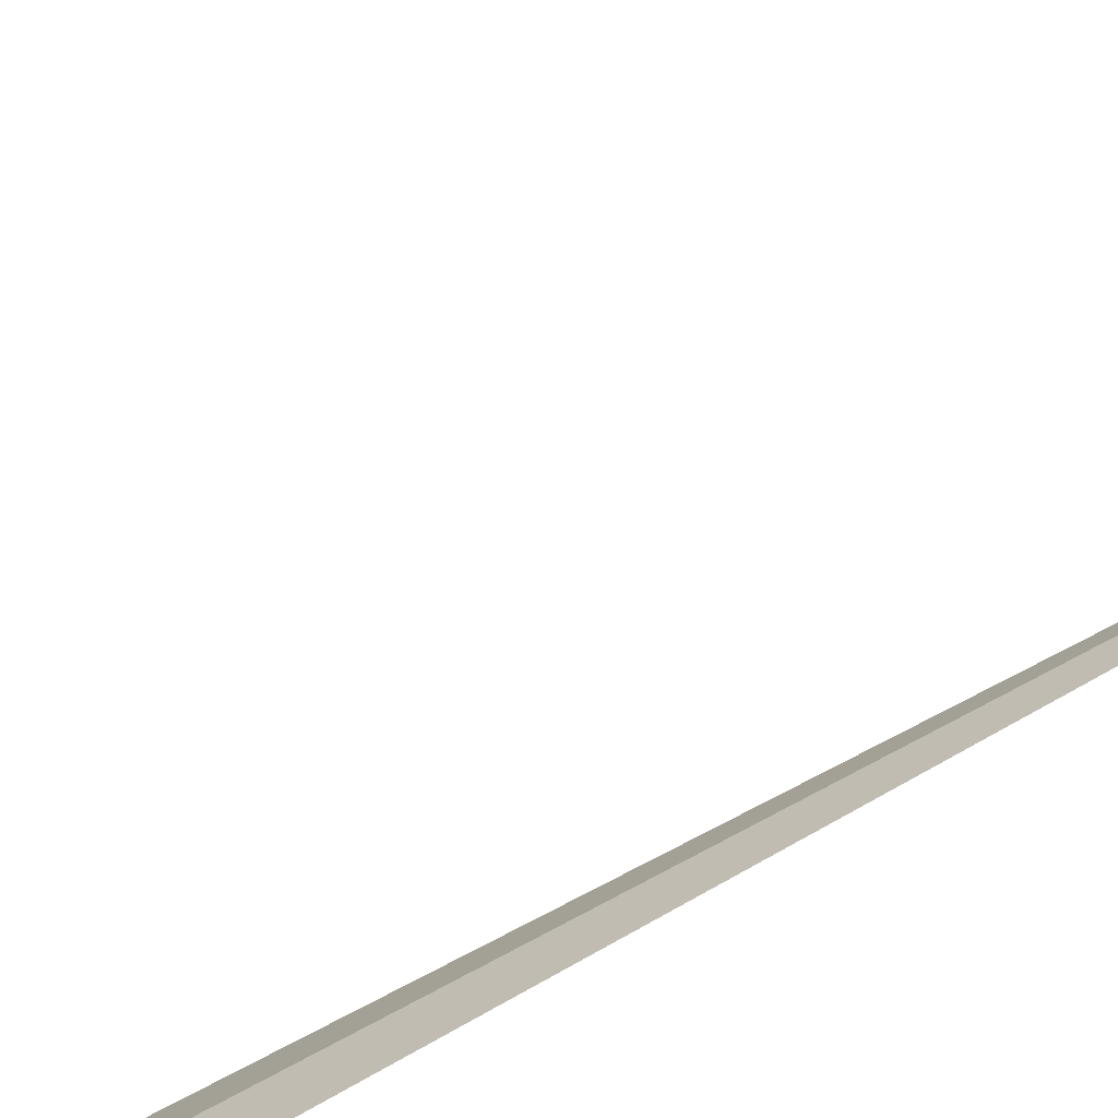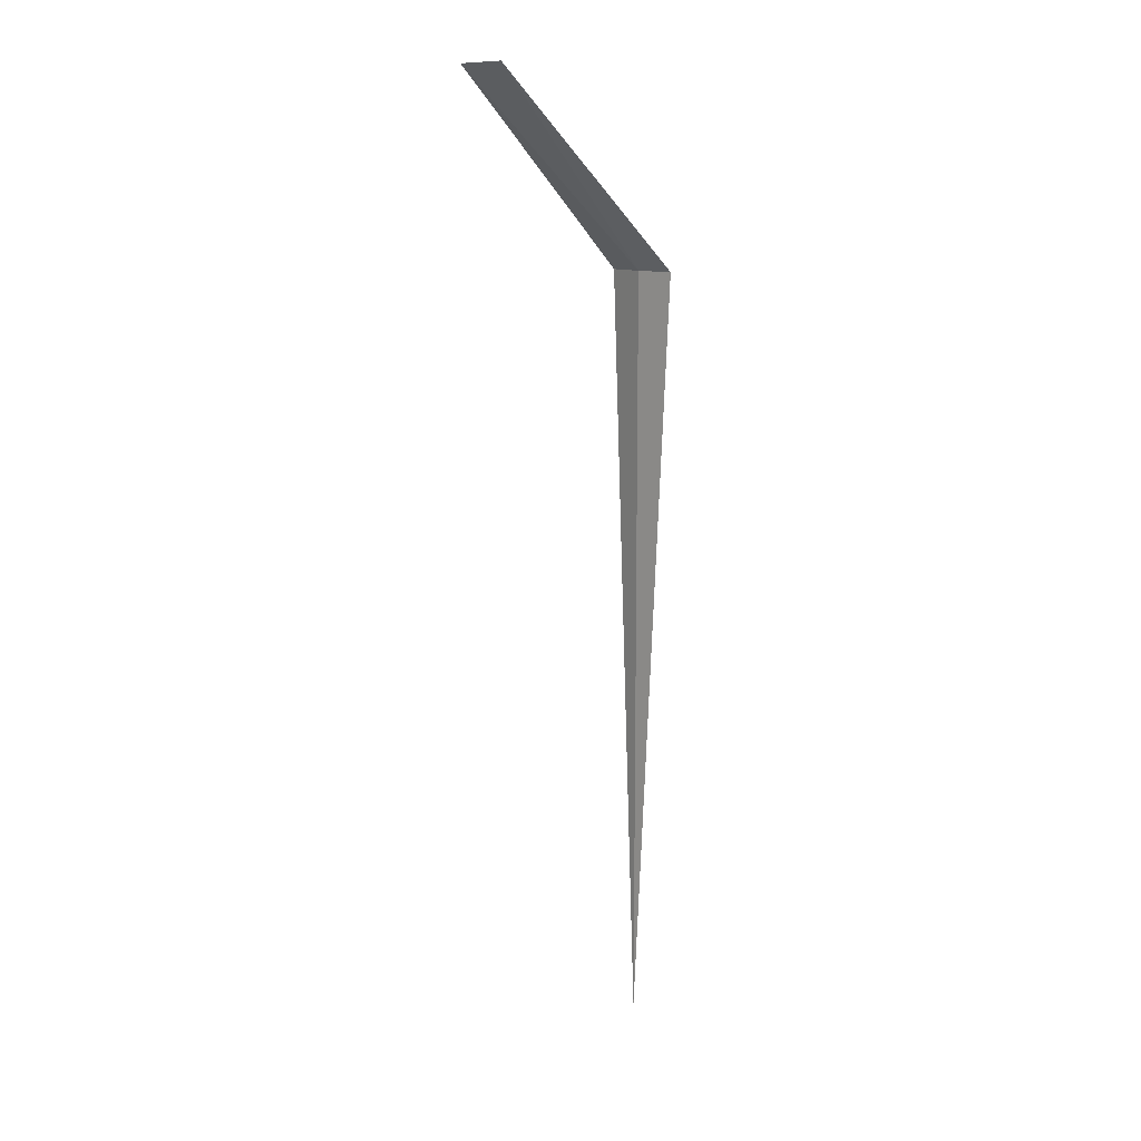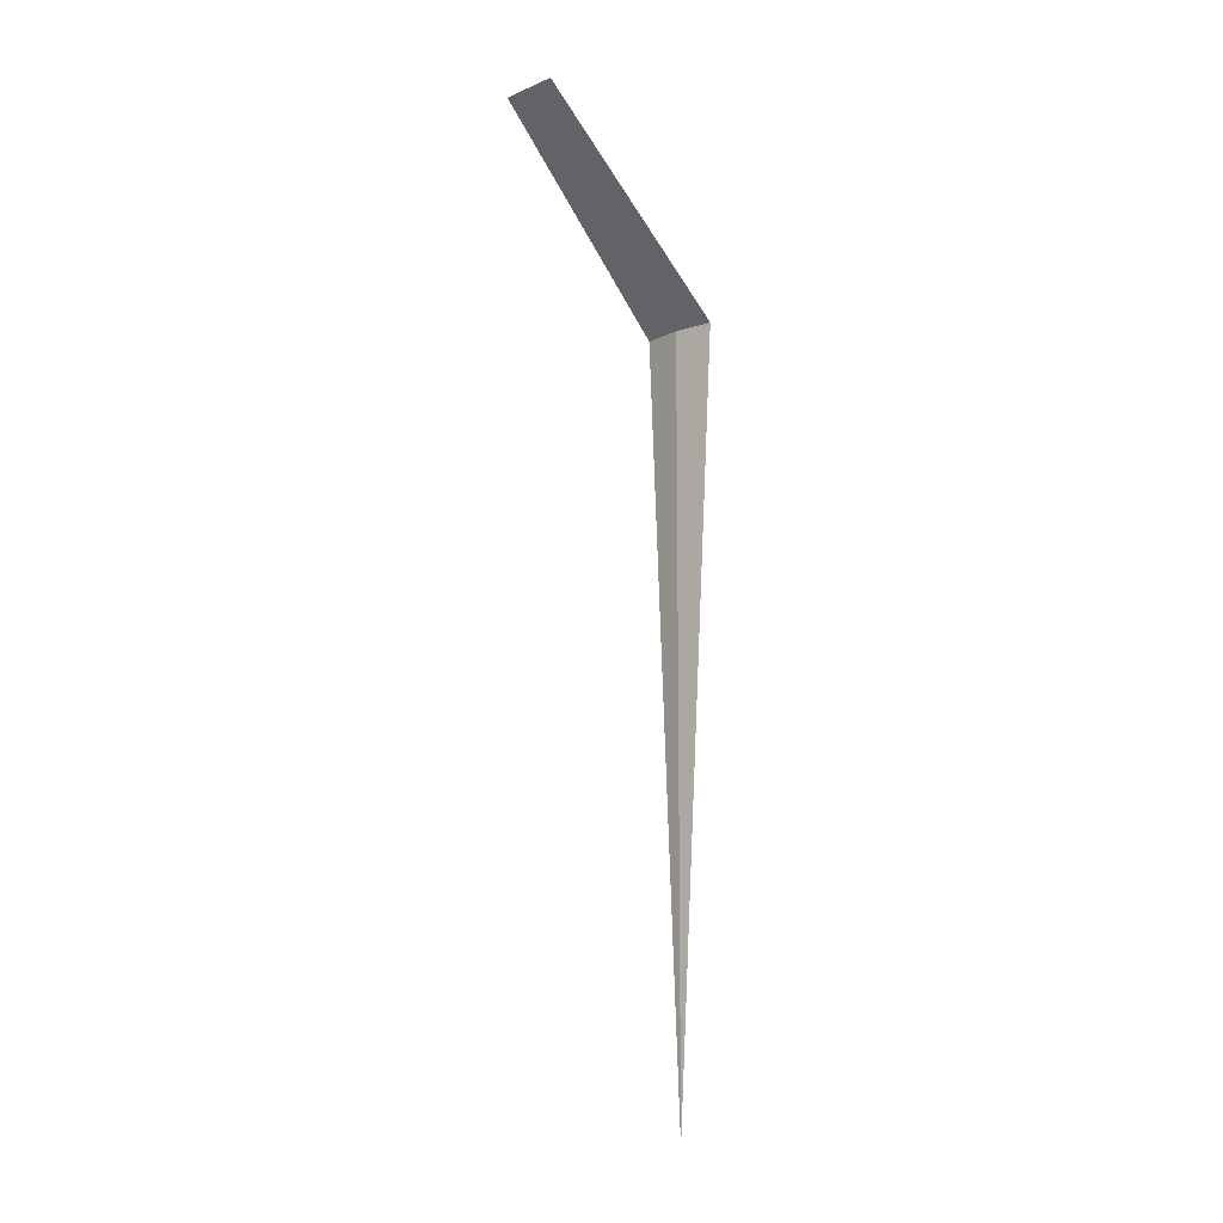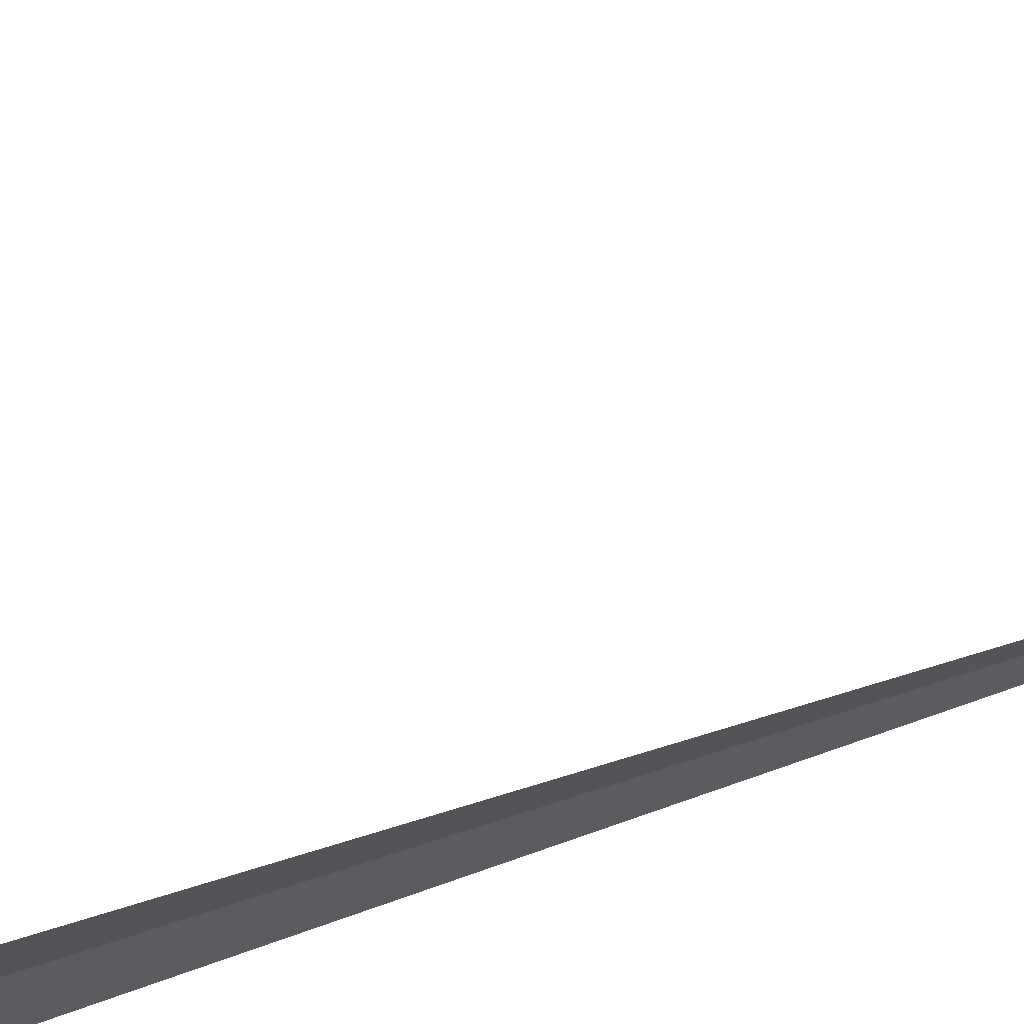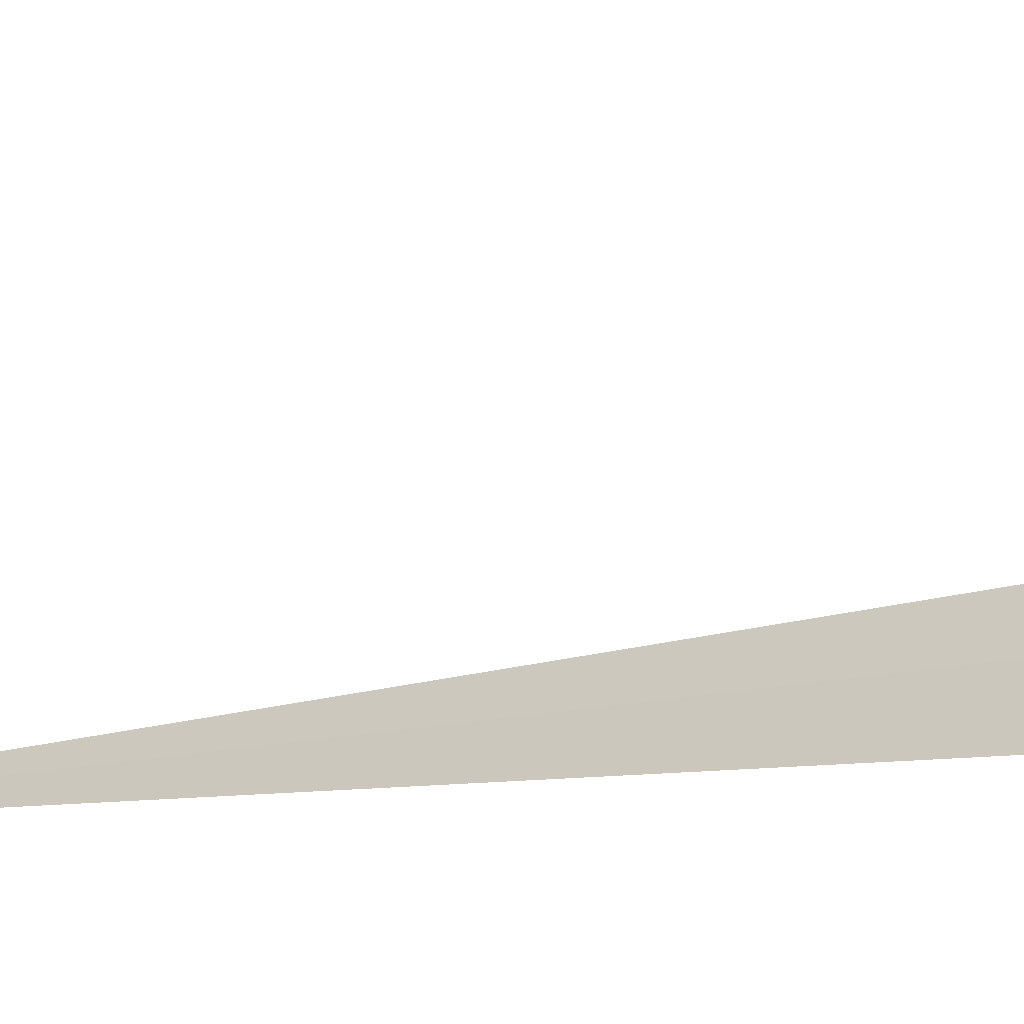
<metadata>
{"format":"obj","ext":"obj","renderer":"f3d","projection":"perspective","resolution":1024,"background":"white","views":[{"elev":69.7,"azim":61.4,"up":"+Y"},{"elev":11.6,"azim":-71.3,"up":"+Z"},{"elev":-10.6,"azim":-75.1,"up":"+Z"},{"elev":33.8,"azim":62.1,"up":"+Y"},{"elev":-10.7,"azim":-53.6,"up":"+Y"}]}
</metadata>
<code>
v -20.75 11.71 8
v -20.93 11.32 8
v -22.6 12.5 10
v -22.27 13.03 10
v -20.49 12.06 8
v -20.75 11.71 6.276e-16
f 1 3 2
f 1 4 3
f 1 5 4
f 1 2 6
f 1 6 5

</code>
